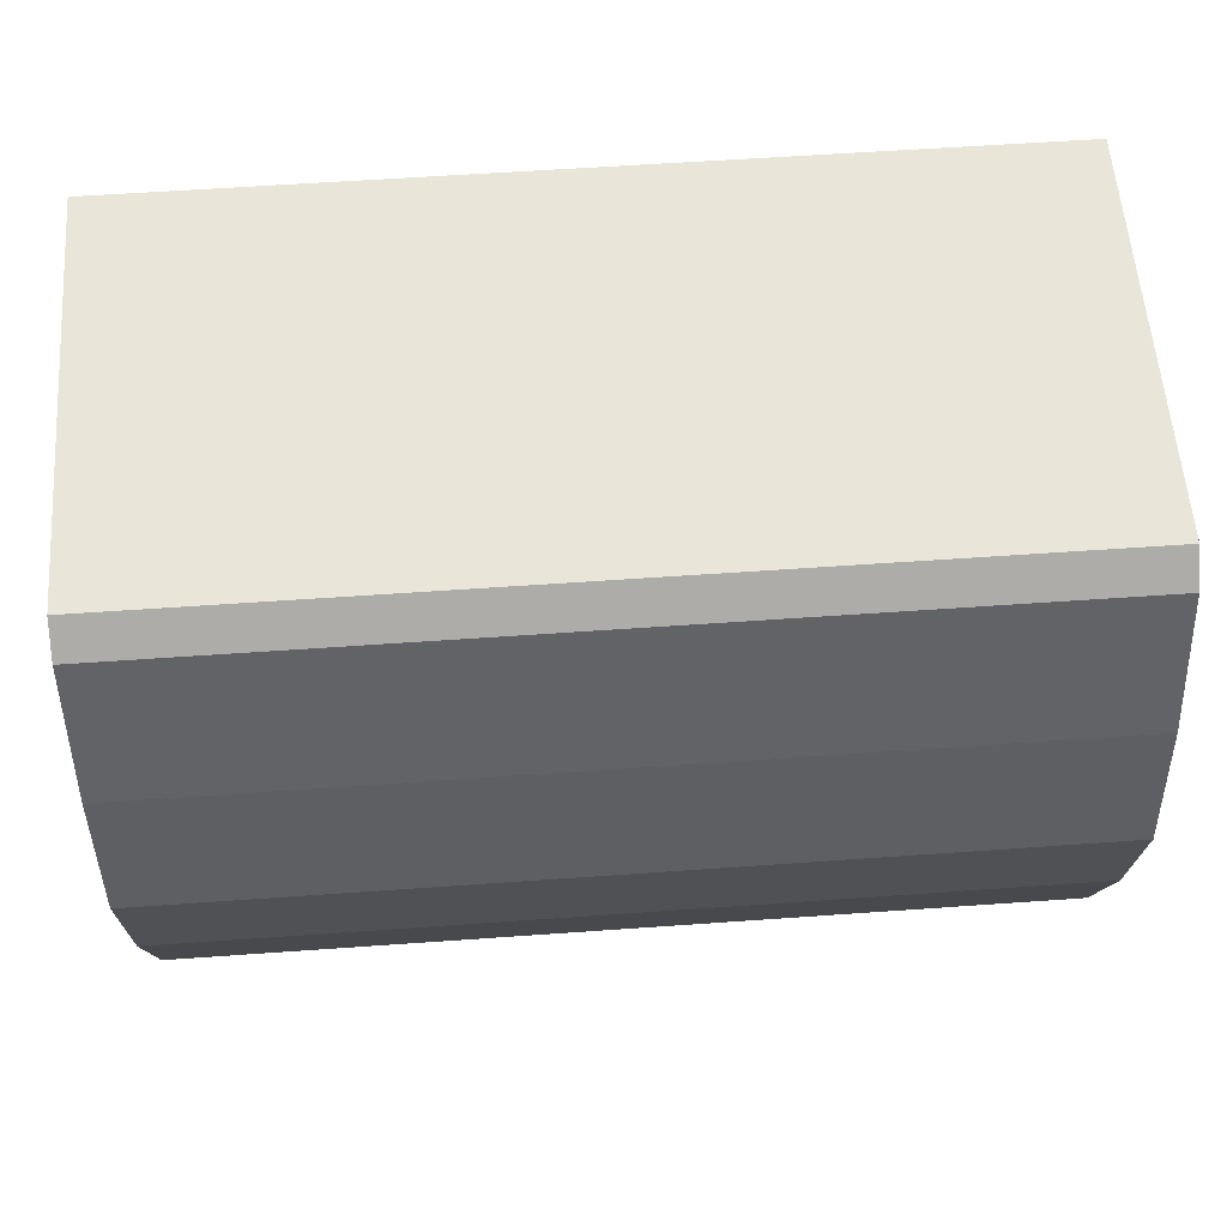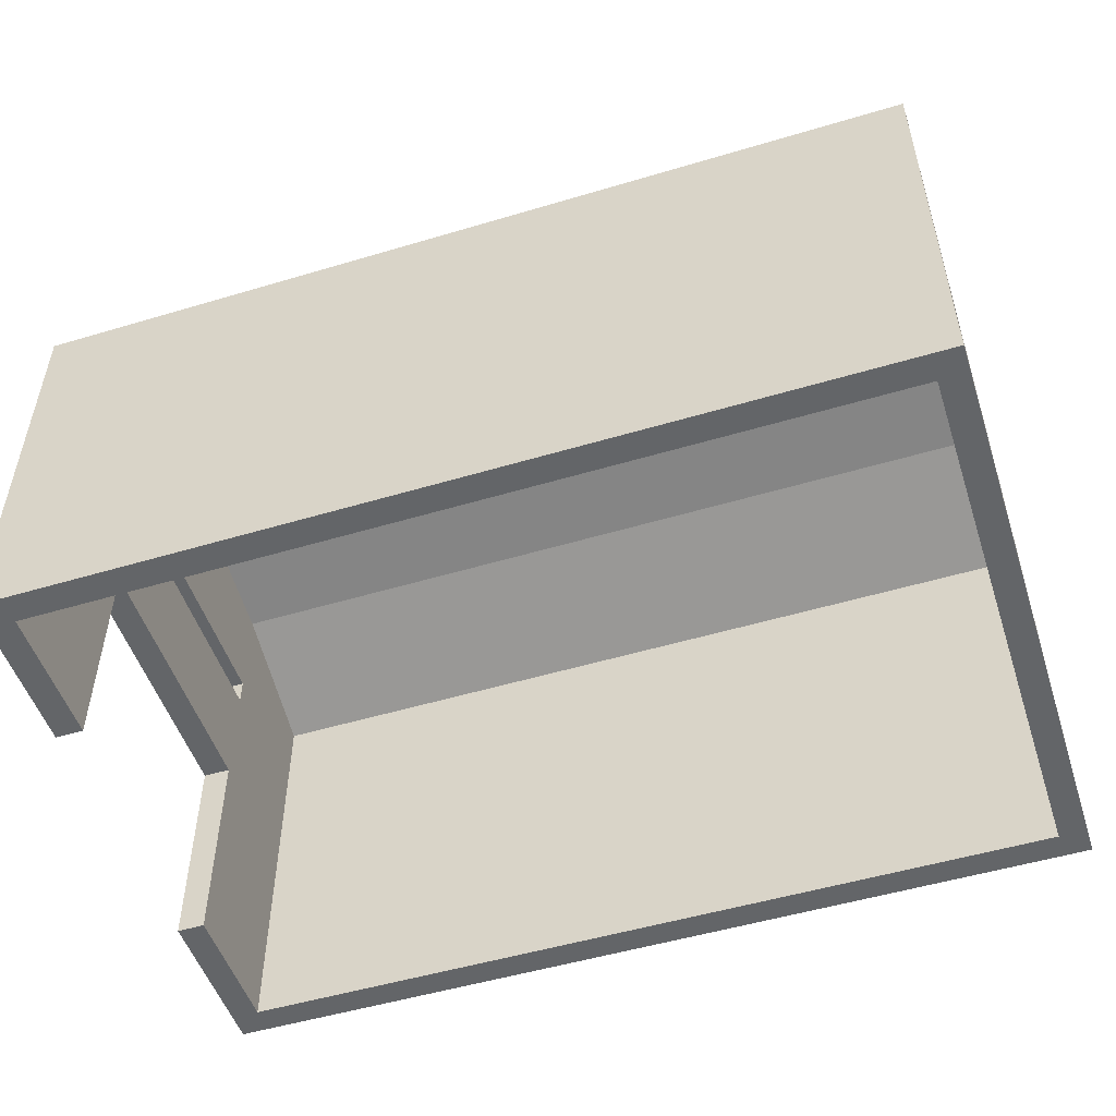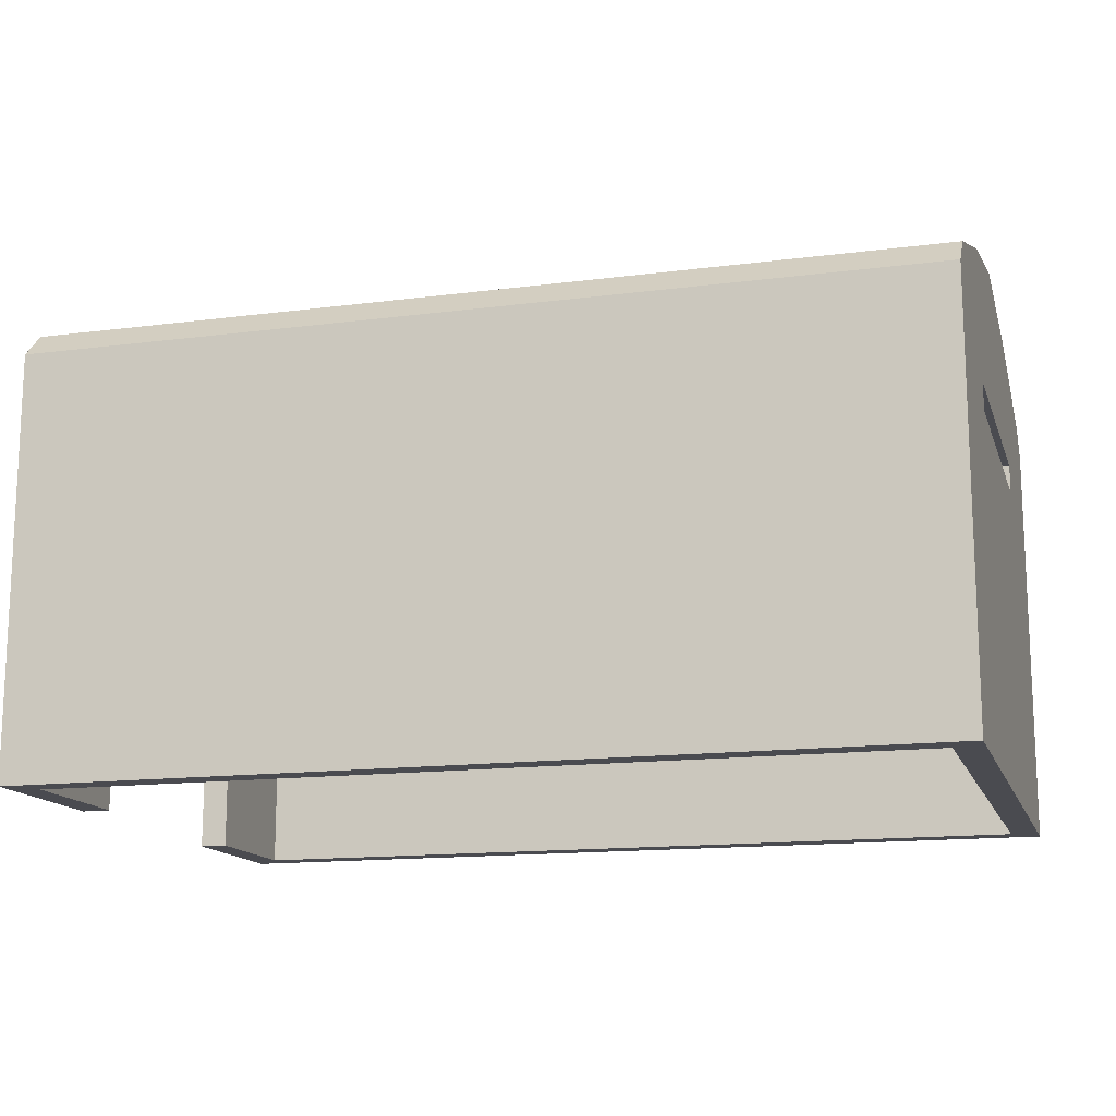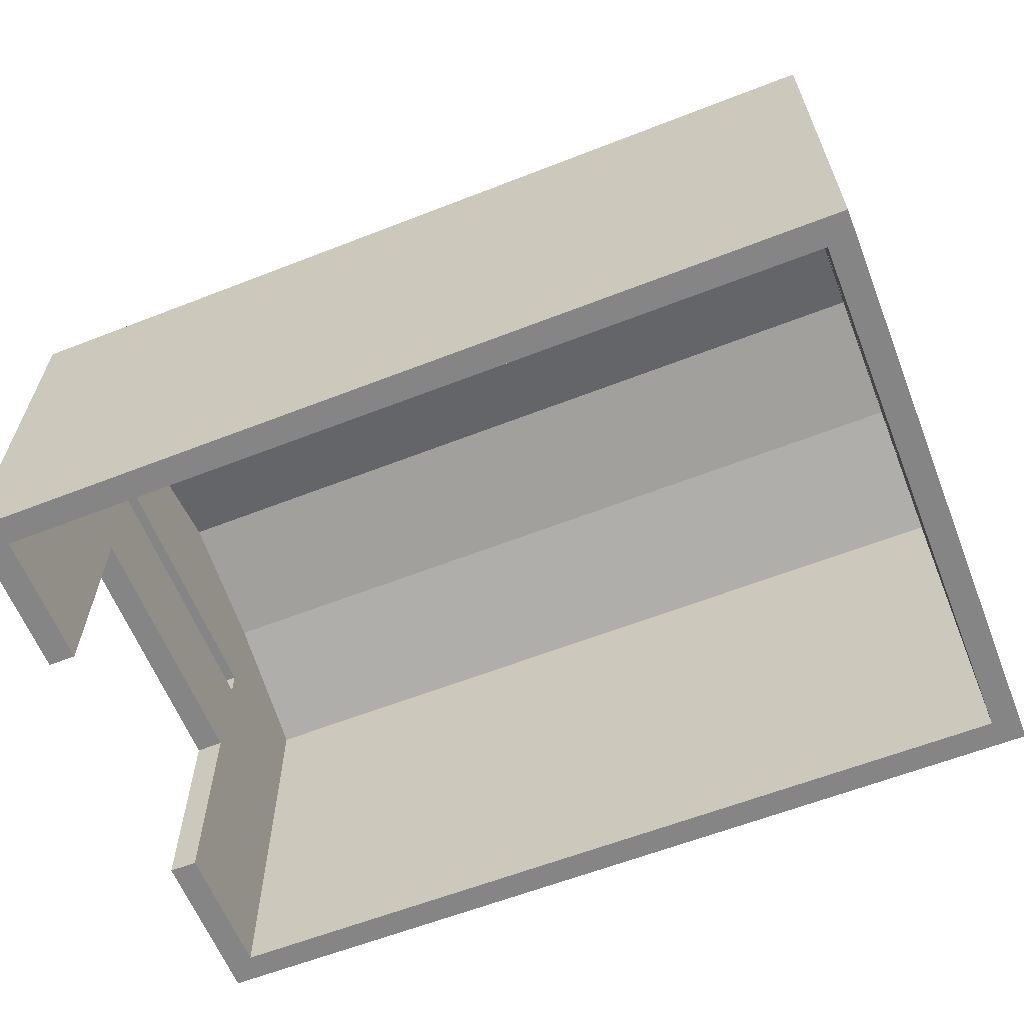
<metadata>
{"format":"obj","ext":"obj","renderer":"f3d","projection":"perspective","resolution":1024,"background":"white","views":[{"elev":58.5,"azim":175.8,"up":"+Z"},{"elev":-51.4,"azim":-162.0,"up":"+Y"},{"elev":-14.5,"azim":-164.2,"up":"+Y"},{"elev":-61.7,"azim":-158.4,"up":"+Y"}]}
</metadata>
<code>
g default
v -7.5 1 -5
v -7.5 -1 -5
v -7.5 1 5
v -7.5 -1 5
v -8 1 -5
v -8 -1 -5
v -8 1 5
v -8 -1 5
v -7.5 -1 -5.5
v -8 -1 -5.5
v -7.5 1 -5.5
v -8 -1 5.5
v -8 1 5.5
v -7.5 1 5.5
v -7.5 -1 5.5
v -8 1 -5.5
v 7.5 1 -5
v 7.5 -1 -5
v 7.5 1 5
v 7.5 -1 5
v 7.5 1 -5.5
v 7.5 -1 -5.5
v 7.5 1 5.5
v 7.5 -1 5.5
v 8 1 -5
v 8 -1 -5
v 8 1 5
v 8 -1 5
v 8 1 -5.5
v 8 -1 -5.5
v 8 1 5.5
v 8 -1 5.5
v 7.5 1 -2.5
v 7.5 -1 -2.5
v 7.5 1 2.5
v 7.5 -1 2.5
v 8 1 -2.5
v 8 -1 -2.5
v 8 1 2.5
v 8 -1 2.5
v -7.5 3 5
v -8 3 5
v -7.5 3 -5
v -8 3 -5
v -7.5 3 5.5
v -8 3 5.5
v -8 3 -5.5
v -7.5 3 -5.5
v 7.5 3 5.5
v 7.5 3 5
v 7.5 3 -5.5
v 7.5 3 -5
v 8 3 5.5
v 8 3 5
v 8 3 -5.5
v 8 3 -5
v 8 3 -2.5
v 7.5 3 -2.5
v 8 3 2.5
v 7.5 3 2.5
v -7.5 5 5
v -8 5 5
v -7.5 5 -5
v -8 5 -5
v -7.5 5 5.5
v -8 5 5.5
v -8 5 -5.5
v -7.5 5 -5.5
v 7.5 5 5.5
v 7.5 5 5
v 7.5 5 -5.5
v 7.5 5 -5
v 8 5 5.5
v 8 5 5
v 8 5 -5.5
v 8 5 -5
v 8 5 -2.5
v 7.5 5 -2.5
v 8 5 2.5
v 7.5 5 2.5
v -8 -1 0
v -7.5 1 0
v -8 1 0
v -7.5 -1 0
v -7.5 3 0
v -8 3 0
v -7.5 5 0
v -8 5 0
v -7.5 5.5 5
v -8 5.5 5
v -7.5 5.5 0
v -8 5.5 0
v -8 5.5 -5
v -7.5 5.5 -5
v -7.5 5.5 5.5
v -8 5.5 5.5
v -8 5.5 -5.5
v -7.5 5.5 -5.5
v 7.5 5.5 5.5
v 7.5 5.5 5
v 7.5 5.5 -5.5
v 7.5 5.5 -5
v 8 5.5 5.5
v 8 5.5 5
v 8 5.5 -5.5
v 8 5.5 -5
v 8 5.5 -2.5
v 7.5 5.5 -2.5
v 8 5.5 2.5
v 7.5 5.5 2.5
v -8 1 -2.5
v -7.5 -1 -2.5
v -8 3 -2.5
v -8 5 -2.5
v -8 -1 -2.5
v -7.5 1 -2.5
v -7.5 3 -2.5
v -7.5 5 -2.5
v -8 5.5 -2.5
v -7.5 5.5 -2.5
v -8 -1 2.5
v -7.5 1 2.5
v -7.5 3 2.5
v -7.5 5 2.5
v -8 1 2.5
v -7.5 -1 2.5
v -8 3 2.5
v -8 5 2.5
v -7.5 5.5 2.5
v -8 5.5 2.5
v -7.5 6.499 5
v -8 6.499 5
v -7.5 7.363 2.5
v -8 7.363 -2.5
v -8 6.499 -5
v -7.5 6.499 -5
v -7.5 6 5.5
v -8 6 5.5
v -8 6 -5.5
v -7.5 6 -5.5
v 7.5 6 5.5
v 7.5 6.499 5
v 7.5 6 -5.5
v 7.5 6.499 -5
v 8 6 5.5
v 8 6.499 5
v 8 6 -5.5
v 8 6.499 -5
v 8 7.363 -2.5
v 7.5 7.363 -2.5
v 8 7.363 2.5
v 7.5 7.363 2.5
v -7.5 7.363 -2.5
v -7.5 7.861 0
v -8 7.363 2.5
v -8 7.861 0
v 7.5 7.861 0
v 8 7.861 0
v 8 5.5 0
v 7.5 5.5 0
v -7.5 6.999 5
v -8 6.999 5
v -7.5 7.863 2.5
v -8 7.863 -2.5
v -8 6.999 -5
v -7.5 6.999 -5
v -7.5 6.5 5.5
v -8 6.5 5.5
v -8 6.5 -5.5
v -7.5 6.5 -5.5
v 7.5 6.5 5.5
v 7.5 6.999 5
v 7.5 6.5 -5.5
v 7.5 6.999 -5
v 8 6.5 5.5
v 8 6.999 5
v 8 6.5 -5.5
v 8 6.999 -5
v 8 7.863 -2.5
v 7.5 7.863 -2.5
v 8 7.863 2.5
v 7.5 7.863 2.5
v -7.5 7.863 -2.5
v -7.5 8.361 0
v -8 7.863 2.5
v -8 8.361 0
v 7.5 8.361 0
v 8 8.361 0
g Barn:Mesh
f 27 39 59 54
f 7 13 46 42
f 115 111 5 6
f 121 126 4 8
f 126 122 3 4
f 8 4 15 12
f 15 14 13 12
f 10 16 11 9
f 14 15 24 23
f 4 3 19 20
f 6 5 16 10
f 7 8 12 13
f 2 6 10 9
f 116 1 43 117
f 39 35 60 59
f 26 25 37 38
f 2 9 22 18
f 1 2 18 17
f 9 11 21 22
f 15 4 20 24
f 25 29 55 56
f 19 3 41 50
f 28 27 31 32
f 25 26 30 29
f 21 11 48 51
f 23 24 32 31
f 17 18 34 33
f 18 22 30 26
f 24 20 28 32
f 22 21 29 30
f 33 34 38 37
f 36 35 39 40
f 33 37 57 58
f 20 19 35 36
f 28 20 36 40
f 35 19 50 60
f 27 28 40 39
f 18 26 38 34
f 54 59 79 74
f 50 41 61 70
f 55 51 71 75
f 46 45 65 66
f 60 50 70 80
f 57 56 76 77
f 56 55 75 76
f 127 42 62 128
f 52 58 78 72
f 125 7 42 127
f 14 23 49 45
f 13 14 45 46
f 29 21 51 55
f 17 33 58 52
f 23 31 53 49
f 37 25 56 57
f 16 5 44 47
f 11 16 47 48
f 31 27 54 53
f 1 17 52 43
f 63 72 102 94
f 62 66 96 90
f 65 69 99 95
f 69 73 103 99
f 68 67 97 98
f 74 79 109 104
f 70 61 89 100
f 75 71 101 105
f 66 65 95 96
f 48 47 67 68
f 49 53 73 69
f 45 49 69 65
f 42 46 66 62
f 43 52 72 63
f 60 80 78 58
f 51 48 68 71
f 59 60 58 57
f 117 43 63 118
f 53 54 74 73
f 47 44 64 67
f 123 85 87 124
f 80 70 100 110
f 111 83 86 113
f 113 86 88 114
f 122 82 85 123
f 112 116 82 84
f 115 112 84 81
f 121 125 83 81
f 100 89 131 142
f 105 101 143 147
f 96 95 137 138
f 110 100 142 152
f 107 106 148 149
f 106 105 147 148
f 93 119 134 135
f 102 108 150 144
f 97 93 135 139
f 103 104 146 145
f 78 77 107 108
f 71 68 98 101
f 79 80 110 109
f 73 74 104 103
f 118 63 94 120
f 67 64 93 97
f 72 78 108 102
f 76 75 105 106
f 128 62 90 130
f 77 76 106 107
f 64 114 119 93
f 120 94 136 153
f 6 2 112 115
f 2 1 116 112
f 44 113 114 64
f 5 111 113 44
f 85 117 118 87
f 82 116 117 85
f 81 83 111 115
f 61 124 129 89
f 89 129 133 131
f 8 7 125 121
f 3 122 123 41
f 41 123 124 61
f 83 125 127 86
f 86 127 128 88
f 84 82 122 126
f 81 84 126 121
f 156 155 185 186
f 135 134 164 165
f 143 140 170 173
f 180 174 166 183
f 187 180 183 184
f 182 187 184 163
f 136 144 174 166
f 146 151 181 176
f 137 141 171 167
f 172 182 163 161
f 104 109 151 146
f 98 97 139 140
f 99 103 145 141
f 129 91 154 133
f 95 99 141 137
f 91 120 153 154
f 90 96 138 132
f 130 90 132 155
f 94 102 144 136
f 92 130 155 156
f 158 159 107 149
f 119 92 156 134
f 101 98 140 143
f 151 158 188 181
f 80 79 77 78
f 79 59 57 77
f 159 160 108 107
f 160 157 150 108
f 124 87 88 128
f 114 88 87 118
f 118 120 119 114
f 92 119 120 91
f 129 124 128 130
f 91 129 130 92
f 142 131 161 172
f 110 152 157 160
f 109 110 160 159
f 149 148 178 179
f 151 109 159 158
f 152 142 131 133
f 163 185 162 161
f 161 162 168 167
f 165 166 170 169
f 173 174 178 177
f 170 166 174 173
f 161 167 171 172
f 172 171 175 176
f 178 174 180 179
f 172 176 181 182
f 166 165 164 183
f 187 188 179 180
f 184 186 185 163
f 182 181 188 187
f 183 164 186 184
f 158 149 179 188
f 145 146 176 175
f 134 156 186 164
f 148 147 177 178
f 138 137 167 168
f 157 152 133 154
f 140 139 169 170
f 147 143 173 177
f 132 138 168 162
f 150 157 154 153
f 141 145 175 171
f 155 132 162 185
f 139 135 165 169
f 144 150 153 136
g default
v -7.5 1 -5
v -7.5 -1 -5
v -7.5 1 5
v -7.5 -1 5
v -8 1 -5
v -8 -1 -5
v -8 1 5
v -8 -1 5
v -7.5 -1 -5.5
v -8 -1 -5.5
v -7.5 1 -5.5
v -8 -1 5.5
v -8 1 5.5
v -7.5 1 5.5
v -7.5 -1 5.5
v -8 1 -5.5
v 7.5 1 -5
v 7.5 -1 -5
v 7.5 1 5
v 7.5 -1 5
v 7.5 1 -5.5
v 7.5 -1 -5.5
v 7.5 1 5.5
v 7.5 -1 5.5
v 8 1 -5
v 8 -1 -5
v 8 1 5
v 8 -1 5
v 8 1 -5.5
v 8 -1 -5.5
v 8 1 5.5
v 8 -1 5.5
v 7.5 1 -2.5
v 7.5 -1 -2.5
v 7.5 1 2.5
v 7.5 -1 2.5
v 8 1 -2.5
v 8 -1 -2.5
v 8 1 2.5
v 8 -1 2.5
v -7.5 3 5
v -8 3 5
v -7.5 3 -5
v -8 3 -5
v -7.5 3 5.5
v -8 3 5.5
v -8 3 -5.5
v -7.5 3 -5.5
v 7.5 3 5.5
v 7.5 3 5
v 7.5 3 -5.5
v 7.5 3 -5
v 8 3 5.5
v 8 3 5
v 8 3 -5.5
v 8 3 -5
v 8 3 -2.5
v 7.5 3 -2.5
v 8 3 2.5
v 7.5 3 2.5
v -7.5 5 5
v -8 5 5
v -7.5 5 -5
v -8 5 -5
v -7.5 5 5.5
v -8 5 5.5
v -8 5 -5.5
v -7.5 5 -5.5
v 7.5 5 5.5
v 7.5 5 5
v 7.5 5 -5.5
v 7.5 5 -5
v 8 5 5.5
v 8 5 5
v 8 5 -5.5
v 8 5 -5
v 8 5 -2.5
v 7.5 5 -2.5
v 8 5 2.5
v 7.5 5 2.5
v -8 -1 0
v -7.5 1 0
v -8 1 0
v -7.5 -1 0
v -7.5 3 0
v -8 3 0
v -7.5 5 0
v -8 5 0
v -7.5 5.5 5
v -8 5.5 5
v -7.5 5.5 0
v -8 5.5 0
v -8 5.5 -5
v -7.5 5.5 -5
v -7.5 5.5 5.5
v -8 5.5 5.5
v -8 5.5 -5.5
v -7.5 5.5 -5.5
v 7.5 5.5 5.5
v 7.5 5.5 5
v 7.5 5.5 -5.5
v 7.5 5.5 -5
v 8 5.5 5.5
v 8 5.5 5
v 8 5.5 -5.5
v 8 5.5 -5
v 8 5.5 -2.5
v 7.5 5.5 -2.5
v 8 5.5 2.5
v 7.5 5.5 2.5
v -8 1 -2.5
v -7.5 -1 -2.5
v -8 3 -2.5
v -8 5 -2.5
v -8 -1 -2.5
v -7.5 1 -2.5
v -7.5 3 -2.5
v -7.5 5 -2.5
v -8 5.5 -2.5
v -7.5 5.5 -2.5
v -8 -1 2.5
v -7.5 1 2.5
v -7.5 3 2.5
v -7.5 5 2.5
v -8 1 2.5
v -7.5 -1 2.5
v -8 3 2.5
v -8 5 2.5
v -7.5 5.5 2.5
v -8 5.5 2.5
v -7.5 6.499 5
v -8 6.499 5
v -7.5 7.363 2.5
v -8 7.363 -2.5
v -8 6.499 -5
v -7.5 6.499 -5
v -7.5 6 5.5
v -8 6 5.5
v -8 6 -5.5
v -7.5 6 -5.5
v 7.5 6 5.5
v 7.5 6.499 5
v 7.5 6 -5.5
v 7.5 6.499 -5
v 8 6 5.5
v 8 6.499 5
v 8 6 -5.5
v 8 6.499 -5
v 8 7.363 -2.5
v 7.5 7.363 -2.5
v 8 7.363 2.5
v 7.5 7.363 2.5
v -7.5 7.363 -2.5
v -7.5 7.861 0
v -8 7.363 2.5
v -8 7.861 0
v 7.5 7.861 0
v 8 7.861 0
v 8 5.5 0
v 7.5 5.5 0
v -7.5 6.999 5
v -8 6.999 5
v -7.5 7.863 2.5
v -8 7.863 -2.5
v -8 6.999 -5
v -7.5 6.999 -5
v -7.5 6.5 5.5
v -8 6.5 5.5
v -8 6.5 -5.5
v -7.5 6.5 -5.5
v 7.5 6.5 5.5
v 7.5 6.999 5
v 7.5 6.5 -5.5
v 7.5 6.999 -5
v 8 6.5 5.5
v 8 6.999 5
v 8 6.5 -5.5
v 8 6.999 -5
v 8 7.863 -2.5
v 7.5 7.863 -2.5
v 8 7.863 2.5
v 7.5 7.863 2.5
v -7.5 7.863 -2.5
v -7.5 8.361 0
v -8 7.863 2.5
v -8 8.361 0
v 7.5 8.361 0
v 8 8.361 0
g Barn:Mesh
f 215 227 247 242
f 195 201 234 230
f 303 299 193 194
f 309 314 192 196
f 314 310 191 192
f 196 192 203 200
f 203 202 201 200
f 198 204 199 197
f 202 203 212 211
f 192 191 207 208
f 194 193 204 198
f 195 196 200 201
f 190 194 198 197
f 304 189 231 305
f 227 223 248 247
f 214 213 225 226
f 190 197 210 206
f 189 190 206 205
f 197 199 209 210
f 203 192 208 212
f 213 217 243 244
f 207 191 229 238
f 216 215 219 220
f 213 214 218 217
f 209 199 236 239
f 211 212 220 219
f 205 206 222 221
f 206 210 218 214
f 212 208 216 220
f 210 209 217 218
f 221 222 226 225
f 224 223 227 228
f 221 225 245 246
f 208 207 223 224
f 216 208 224 228
f 223 207 238 248
f 215 216 228 227
f 206 214 226 222
f 242 247 267 262
f 238 229 249 258
f 243 239 259 263
f 234 233 253 254
f 248 238 258 268
f 245 244 264 265
f 244 243 263 264
f 315 230 250 316
f 240 246 266 260
f 313 195 230 315
f 202 211 237 233
f 201 202 233 234
f 217 209 239 243
f 205 221 246 240
f 211 219 241 237
f 225 213 244 245
f 204 193 232 235
f 199 204 235 236
f 219 215 242 241
f 189 205 240 231
f 251 260 290 282
f 250 254 284 278
f 253 257 287 283
f 257 261 291 287
f 256 255 285 286
f 262 267 297 292
f 258 249 277 288
f 263 259 289 293
f 254 253 283 284
f 236 235 255 256
f 237 241 261 257
f 233 237 257 253
f 230 234 254 250
f 231 240 260 251
f 248 268 266 246
f 239 236 256 259
f 247 248 246 245
f 305 231 251 306
f 241 242 262 261
f 235 232 252 255
f 311 273 275 312
f 268 258 288 298
f 299 271 274 301
f 301 274 276 302
f 310 270 273 311
f 300 304 270 272
f 303 300 272 269
f 309 313 271 269
f 288 277 319 330
f 293 289 331 335
f 284 283 325 326
f 298 288 330 340
f 295 294 336 337
f 294 293 335 336
f 281 307 322 323
f 290 296 338 332
f 285 281 323 327
f 291 292 334 333
f 266 265 295 296
f 259 256 286 289
f 267 268 298 297
f 261 262 292 291
f 306 251 282 308
f 255 252 281 285
f 260 266 296 290
f 264 263 293 294
f 316 250 278 318
f 265 264 294 295
f 252 302 307 281
f 308 282 324 341
f 194 190 300 303
f 190 189 304 300
f 232 301 302 252
f 193 299 301 232
f 273 305 306 275
f 270 304 305 273
f 269 271 299 303
f 249 312 317 277
f 277 317 321 319
f 196 195 313 309
f 191 310 311 229
f 229 311 312 249
f 271 313 315 274
f 274 315 316 276
f 272 270 310 314
f 269 272 314 309
f 344 343 373 374
f 323 322 352 353
f 331 328 358 361
f 368 362 354 371
f 375 368 371 372
f 370 375 372 351
f 324 332 362 354
f 334 339 369 364
f 325 329 359 355
f 360 370 351 349
f 292 297 339 334
f 286 285 327 328
f 287 291 333 329
f 317 279 342 321
f 283 287 329 325
f 279 308 341 342
f 278 284 326 320
f 318 278 320 343
f 282 290 332 324
f 280 318 343 344
f 346 347 295 337
f 307 280 344 322
f 289 286 328 331
f 339 346 376 369
f 268 267 265 266
f 267 247 245 265
f 347 348 296 295
f 348 345 338 296
f 312 275 276 316
f 302 276 275 306
f 306 308 307 302
f 280 307 308 279
f 317 312 316 318
f 279 317 318 280
f 330 319 349 360
f 298 340 345 348
f 297 298 348 347
f 337 336 366 367
f 339 297 347 346
f 340 330 319 321
f 351 373 350 349
f 349 350 356 355
f 353 354 358 357
f 361 362 366 365
f 358 354 362 361
f 349 355 359 360
f 360 359 363 364
f 366 362 368 367
f 360 364 369 370
f 354 353 352 371
f 375 376 367 368
f 372 374 373 351
f 370 369 376 375
f 371 352 374 372
f 346 337 367 376
f 333 334 364 363
f 322 344 374 352
f 336 335 365 366
f 326 325 355 356
f 345 340 321 342
f 328 327 357 358
f 335 331 361 365
f 320 326 356 350
f 338 345 342 341
f 329 333 363 359
f 343 320 350 373
f 327 323 353 357
f 332 338 341 324

</code>
